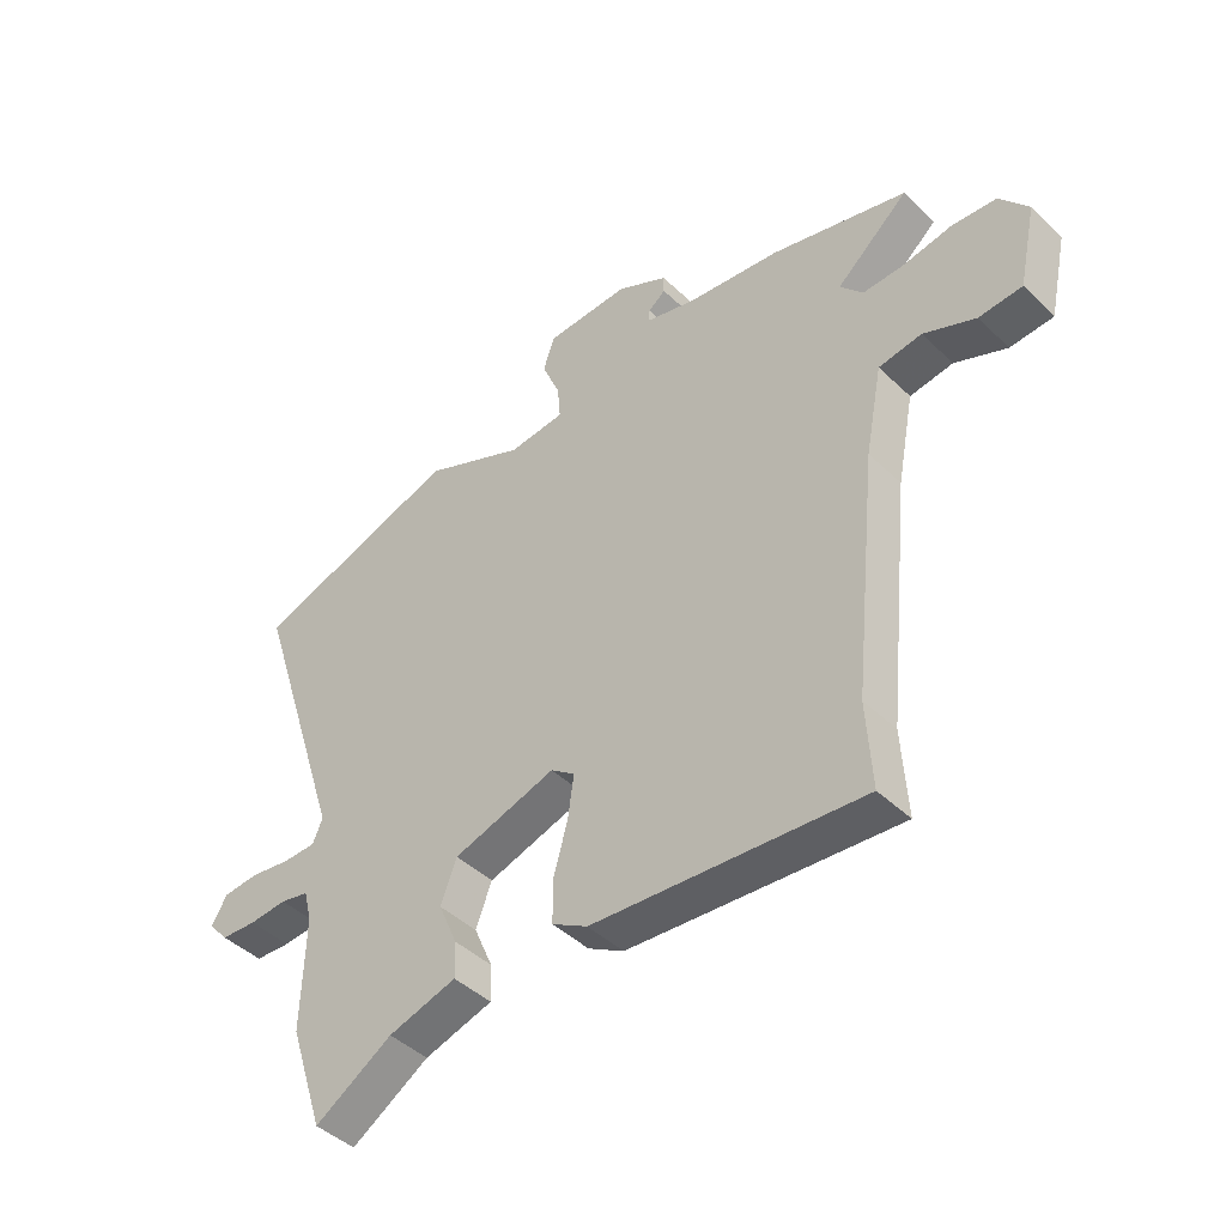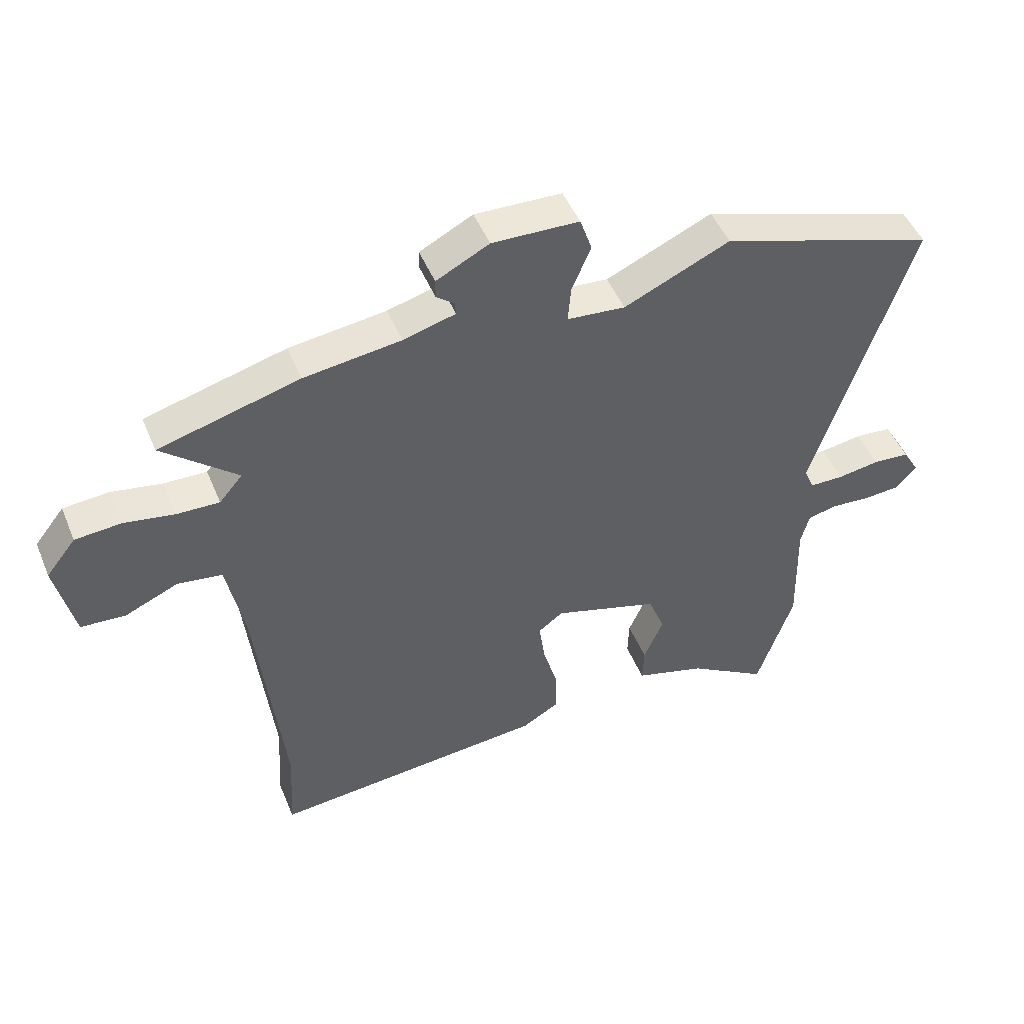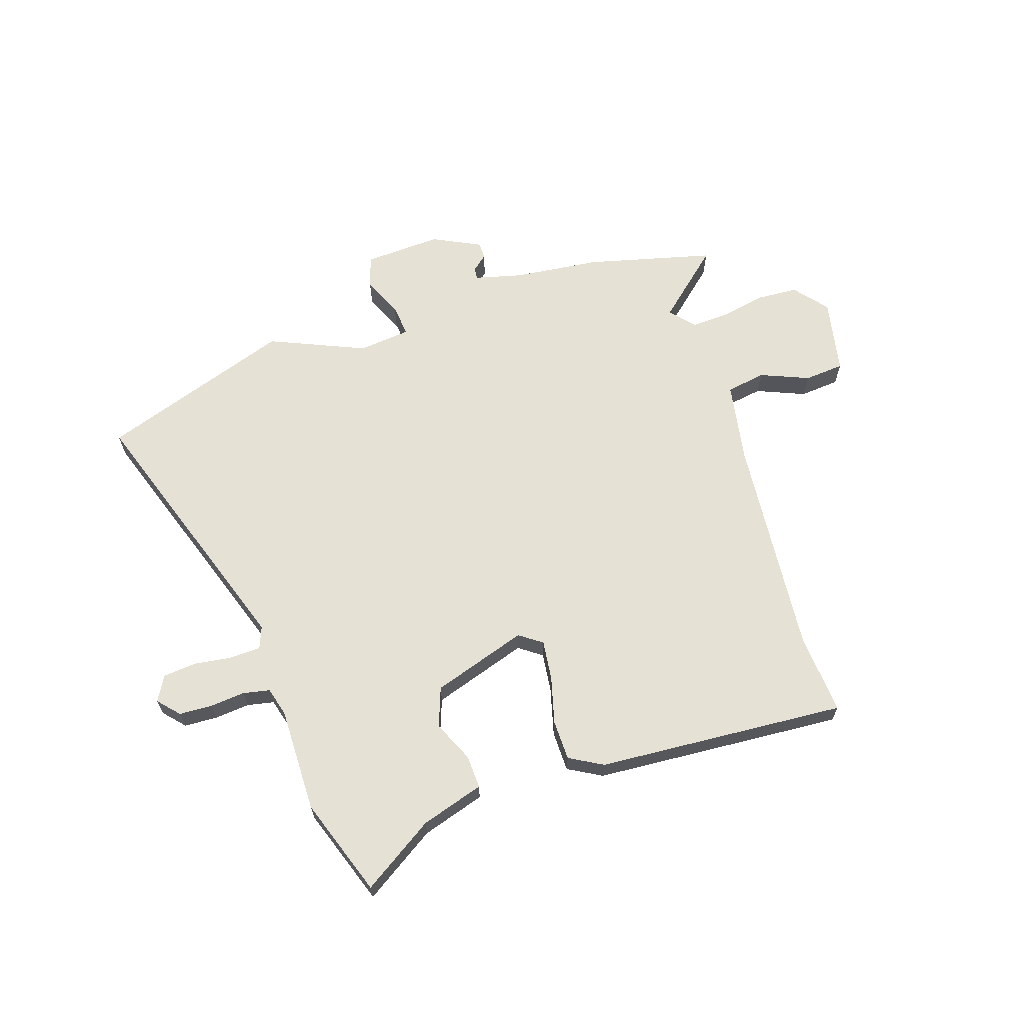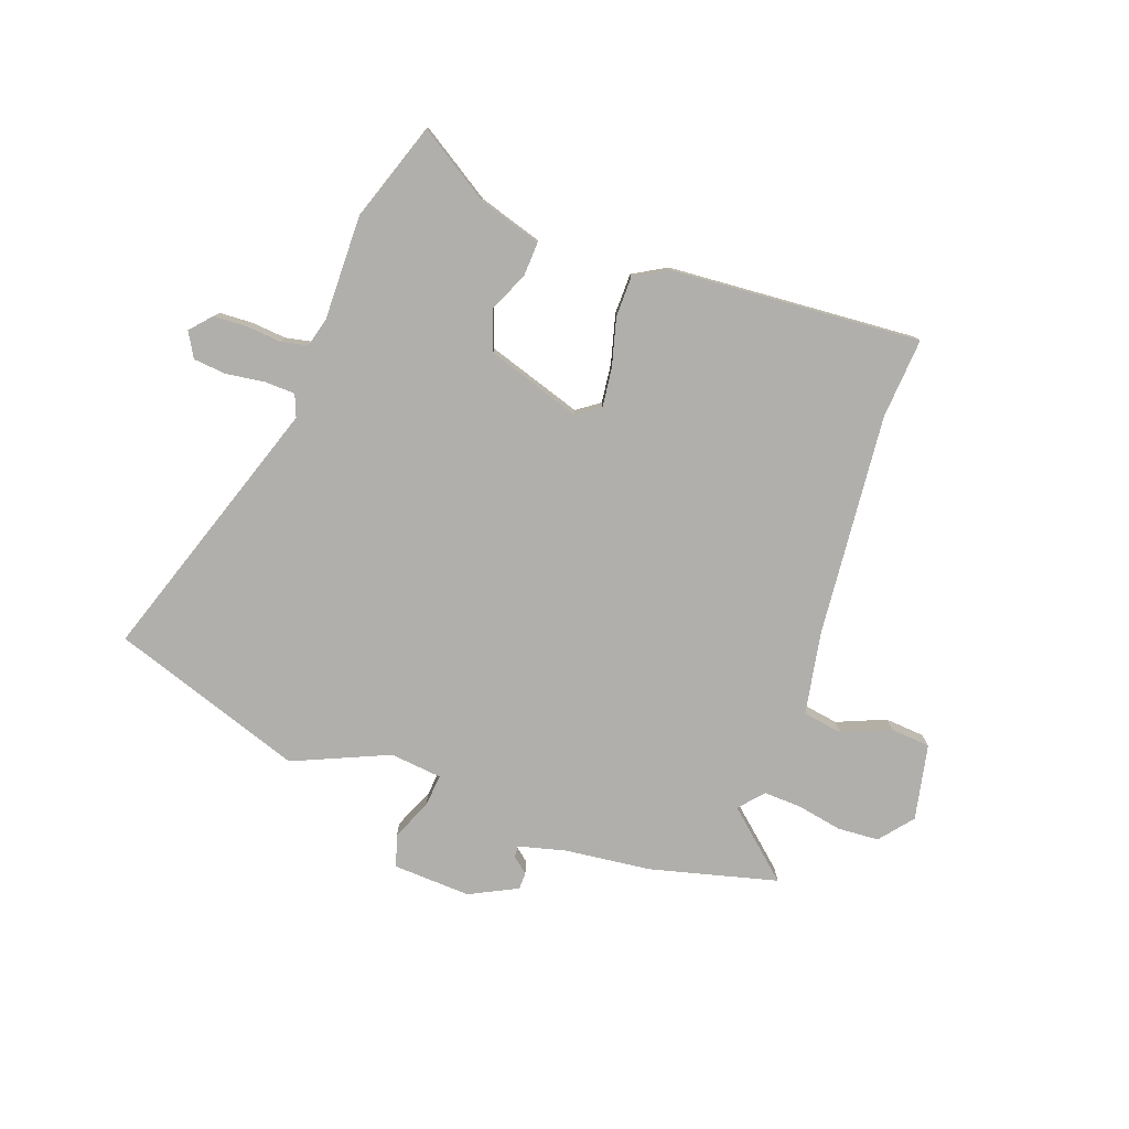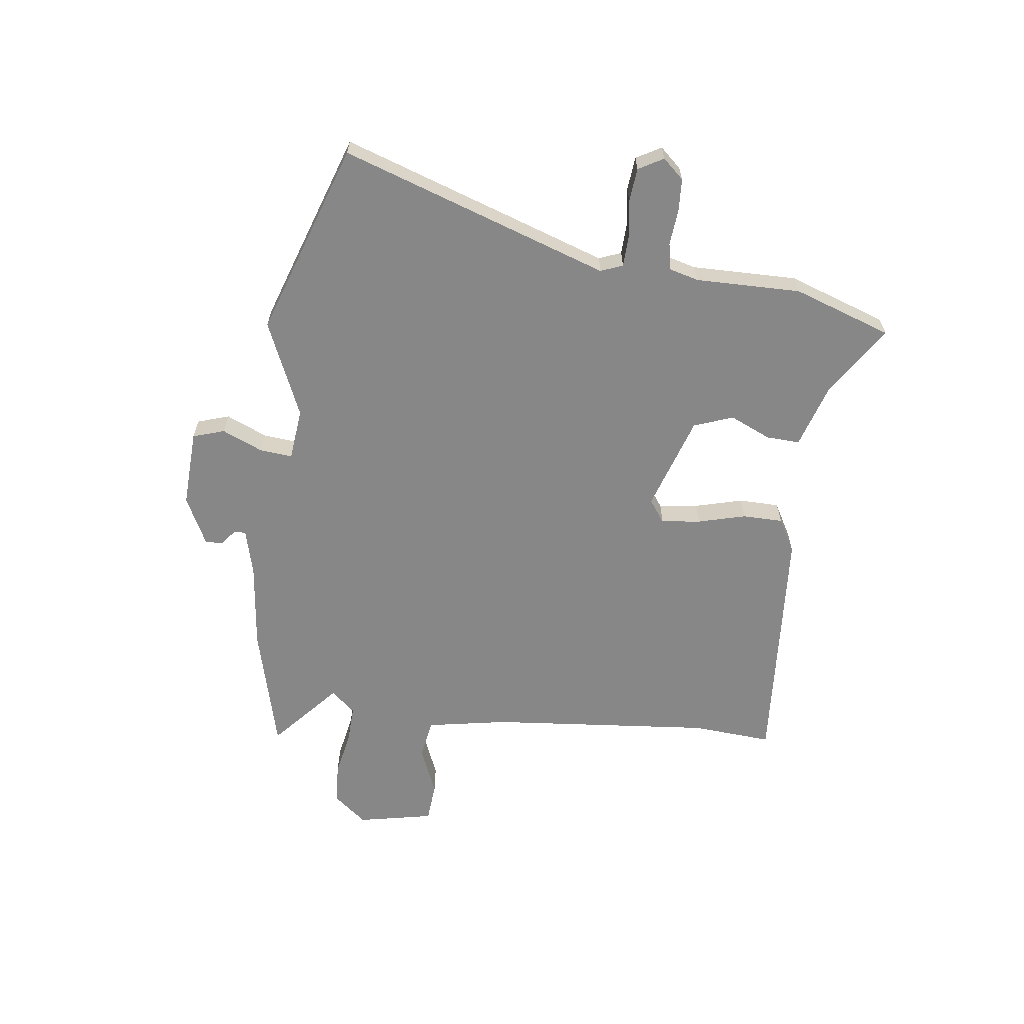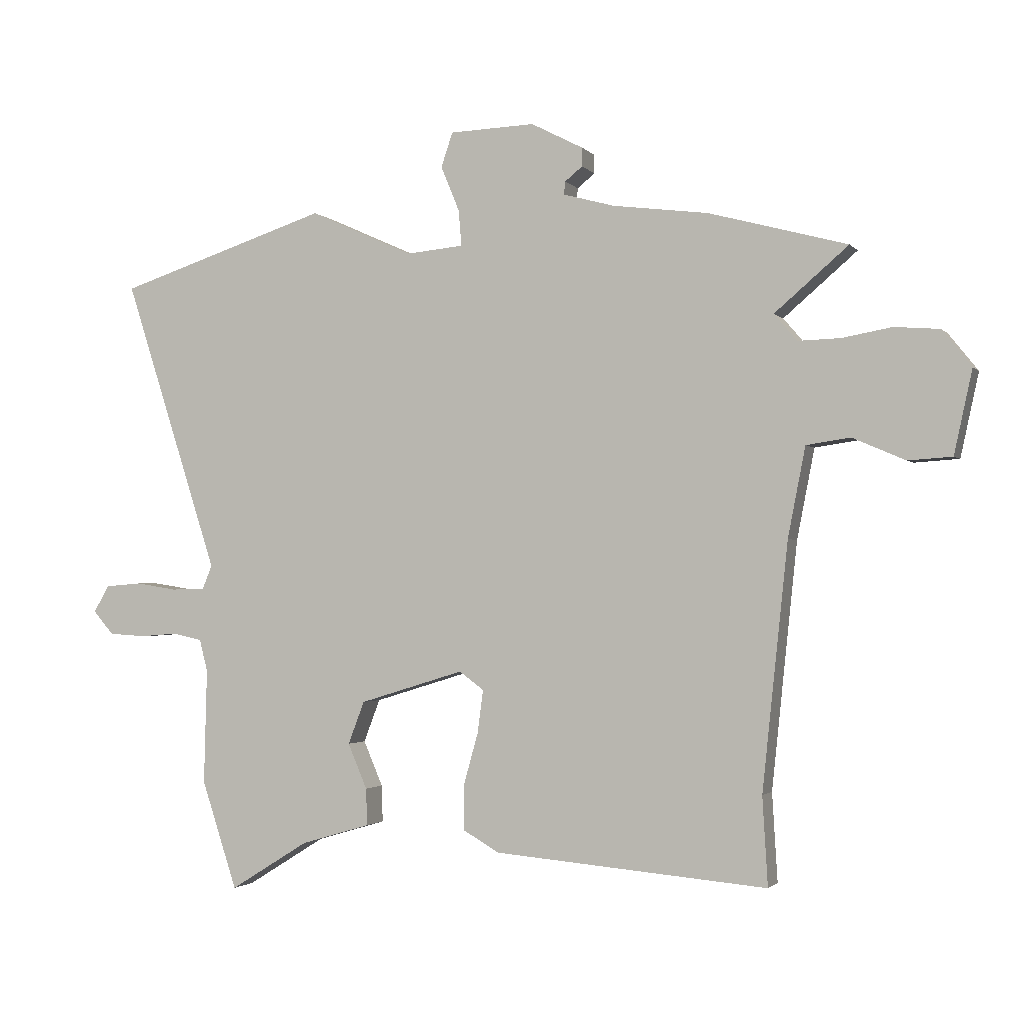
<metadata>
{"format":"obj","ext":"obj","renderer":"f3d","projection":"perspective","resolution":1024,"background":"white","views":[{"elev":-44.3,"azim":-137.9,"up":"+Z"},{"elev":48.4,"azim":-22.0,"up":"+Z"},{"elev":64.9,"azim":160.9,"up":"+Y"},{"elev":-78.2,"azim":159.5,"up":"+Y"},{"elev":-62.5,"azim":81.9,"up":"+Y"},{"elev":-1.8,"azim":-160.5,"up":"+Z"}]}
</metadata>
<code>
v 0.306 0.07 0.563
v 0.669 0.07 0.445
v 0.506 0.07 -0.058
v 0.523 0.07 -0.099
v 0.581 0.07 -0.1
v 0.652 0.07 -0.089
v 0.714 0.07 -0.094
v 0.741 0.07 -0.14
v 0.706 0.07 -0.18
v 0.644 0.07 -0.184
v 0.578 0.07 -0.179
v 0.528 0.07 -0.19
v 0.514 0.07 -0.245
v 0.519 0.07 -0.442
v 0.458 0.07 -0.627
v 0.323 0.07 -0.543
v 0.204 0.07 -0.508
v 0.206 0.07 -0.445
v 0.239 0.07 -0.368
v 0.211 0.07 -0.295
v 0.032 0.07 -0.24
v -0.01 0.07 -0.271
v 0 0.07 -0.345
v 0.025 0.07 -0.434
v 0.025 0.07 -0.51
v -0.037 0.07 -0.546
v -0.505 0.07 -0.586
v -0.496 0.07 -0.435
v -0.54 0.07 -0.017
v -0.57 0.07 0.136
v -0.645 0.07 0.147
v -0.735 0.07 0.108
v -0.81 0.07 0.113
v -0.841 0.07 0.255
v -0.791 0.07 0.318
v -0.714 0.07 0.324
v -0.629 0.07 0.309
v -0.557 0.07 0.307
v -0.518 0.07 0.353
v -0.644 0.07 0.461
v -0.407 0.07 0.525
v -0.244 0.07 0.546
v -0.156 0.07 0.57
v -0.158 0.07 0.592
v -0.188 0.07 0.616
v -0.188 0.07 0.648
v -0.099 0.07 0.694
v 0.047 0.07 0.689
v 0.067 0.07 0.63
v 0.035 0.07 0.553
v 0.03 0.07 0.492
v 0.128 0.07 0.483
v 0.306 0 0.563
v 0.669 0 0.445
v 0.506 0 -0.058
v 0.523 0 -0.099
v 0.581 0 -0.1
v 0.652 0 -0.089
v 0.714 0 -0.094
v 0.741 0 -0.14
v 0.706 0 -0.18
v 0.644 0 -0.184
v 0.578 0 -0.179
v 0.528 0 -0.19
v 0.514 0 -0.245
v 0.519 0 -0.442
v 0.458 0 -0.627
v 0.323 0 -0.543
v 0.204 0 -0.508
v 0.206 0 -0.445
v 0.239 0 -0.368
v 0.211 0 -0.295
v 0.032 0 -0.24
v -0.01 0 -0.271
v 0 0 -0.345
v 0.025 0 -0.434
v 0.025 0 -0.51
v -0.037 0 -0.546
v -0.505 0 -0.586
v -0.496 0 -0.435
v -0.54 0 -0.017
v -0.57 0 0.136
v -0.645 0 0.147
v -0.735 0 0.108
v -0.81 0 0.113
v -0.841 0 0.255
v -0.791 0 0.318
v -0.714 0 0.324
v -0.629 0 0.309
v -0.557 0 0.307
v -0.518 0 0.353
v -0.644 0 0.461
v -0.407 0 0.525
v -0.244 0 0.546
v -0.156 0 0.57
v -0.158 0 0.592
v -0.188 0 0.616
v -0.188 0 0.648
v -0.099 0 0.694
v 0.047 0 0.689
v 0.067 0 0.63
v 0.035 0 0.553
v 0.03 0 0.492
v 0.128 0 0.483
f 47 48 49 50
f 47 50 51
f 44 45 46 47
f 43 44 47 51
f 42 43 51
f 39 40 41 42
f 38 39 42 51
f 34 35 36 37
f 34 37 38
f 31 32 33 34
f 30 31 34 38
f 29 30 38 51
f 25 26 27 28
f 23 24 25 28
f 22 23 28 29
f 21 22 29 51
f 16 17 18 19
f 16 19 20
f 13 14 15 16
f 12 13 16 20
f 8 9 10 11
f 8 11 12
f 5 6 7 8
f 4 5 8 12
f 3 4 12 20
f 52 1 2 3
f 21 51 52
f 3 20 21 52
f 102 101 100 99
f 103 102 99
f 99 98 97 96
f 103 99 96 95
f 103 95 94
f 94 93 92 91
f 103 94 91 90
f 89 88 87 86
f 90 89 86
f 86 85 84 83
f 90 86 83 82
f 103 90 82 81
f 80 79 78 77
f 80 77 76 75
f 81 80 75 74
f 103 81 74 73
f 71 70 69 68
f 72 71 68
f 68 67 66 65
f 72 68 65 64
f 63 62 61 60
f 64 63 60
f 60 59 58 57
f 64 60 57 56
f 72 64 56 55
f 55 54 53 104
f 104 103 73
f 104 73 72 55
f 1 53 54 2
f 2 54 55 3
f 3 55 56 4
f 4 56 57 5
f 5 57 58 6
f 6 58 59 7
f 7 59 60 8
f 8 60 61 9
f 9 61 62 10
f 10 62 63 11
f 11 63 64 12
f 12 64 65 13
f 13 65 66 14
f 14 66 67 15
f 15 67 68 16
f 16 68 69 17
f 17 69 70 18
f 18 70 71 19
f 19 71 72 20
f 20 72 73 21
f 21 73 74 22
f 22 74 75 23
f 23 75 76 24
f 24 76 77 25
f 25 77 78 26
f 26 78 79 27
f 27 79 80 28
f 28 80 81 29
f 29 81 82 30
f 30 82 83 31
f 31 83 84 32
f 32 84 85 33
f 33 85 86 34
f 34 86 87 35
f 35 87 88 36
f 36 88 89 37
f 37 89 90 38
f 38 90 91 39
f 39 91 92 40
f 40 92 93 41
f 41 93 94 42
f 42 94 95 43
f 43 95 96 44
f 44 96 97 45
f 45 97 98 46
f 46 98 99 47
f 47 99 100 48
f 48 100 101 49
f 49 101 102 50
f 50 102 103 51
f 51 103 104 52
f 52 104 53 1

</code>
